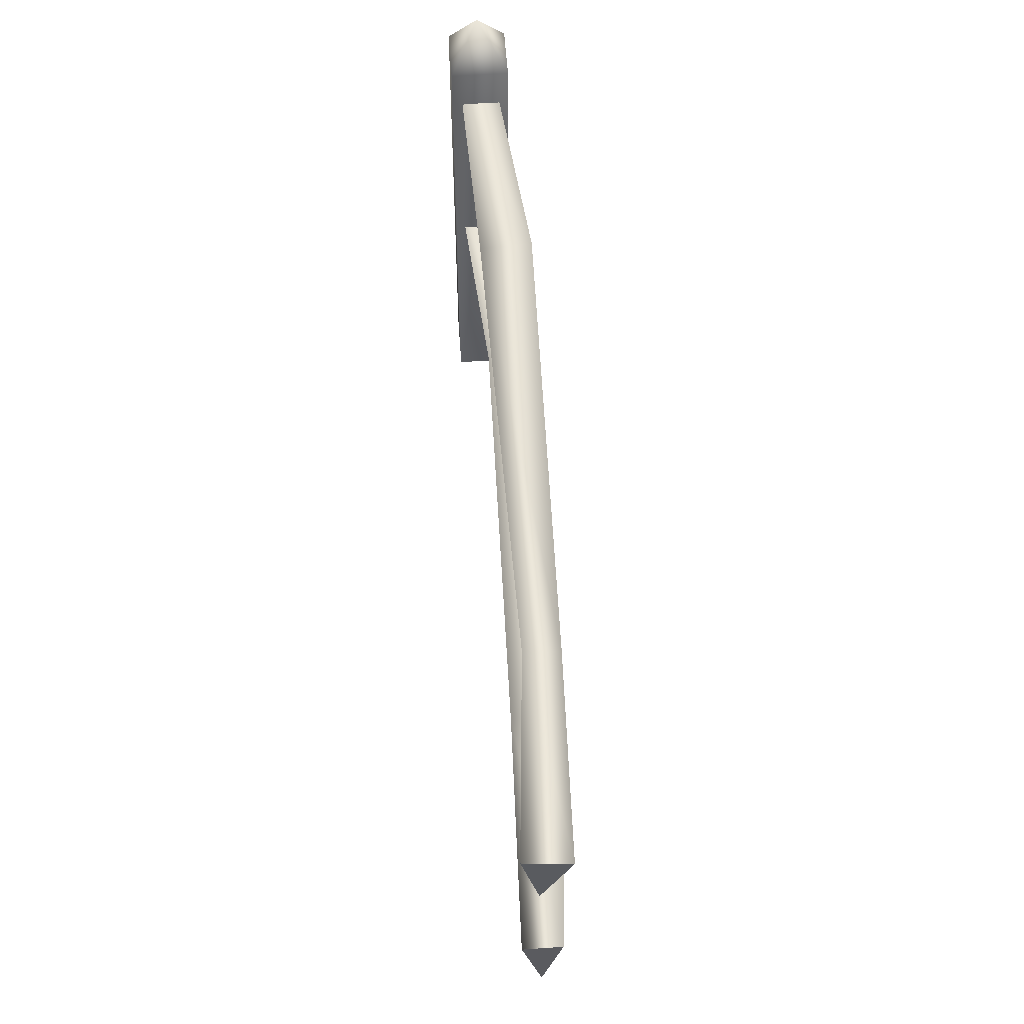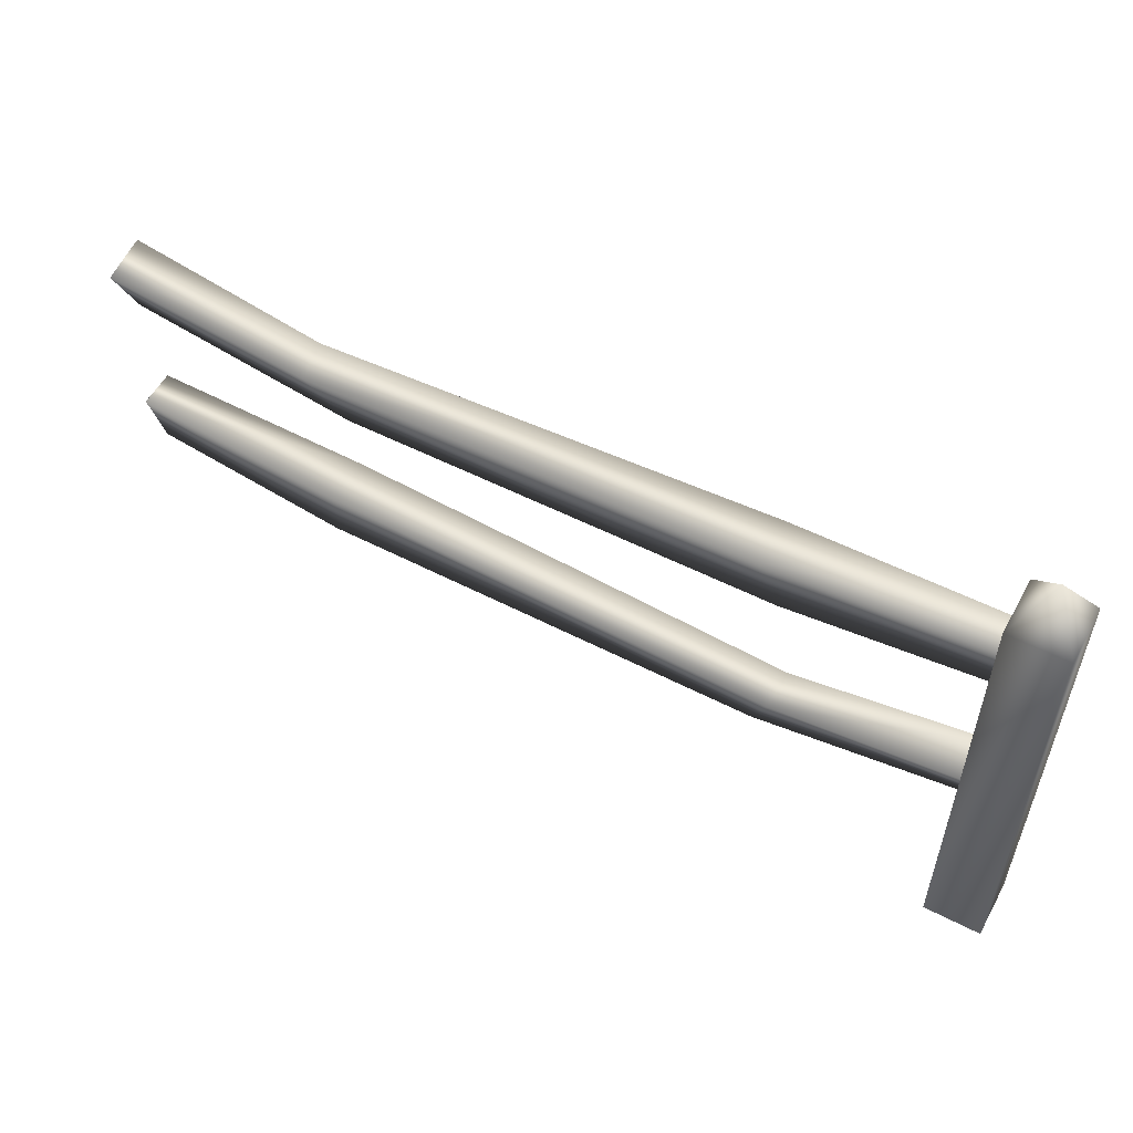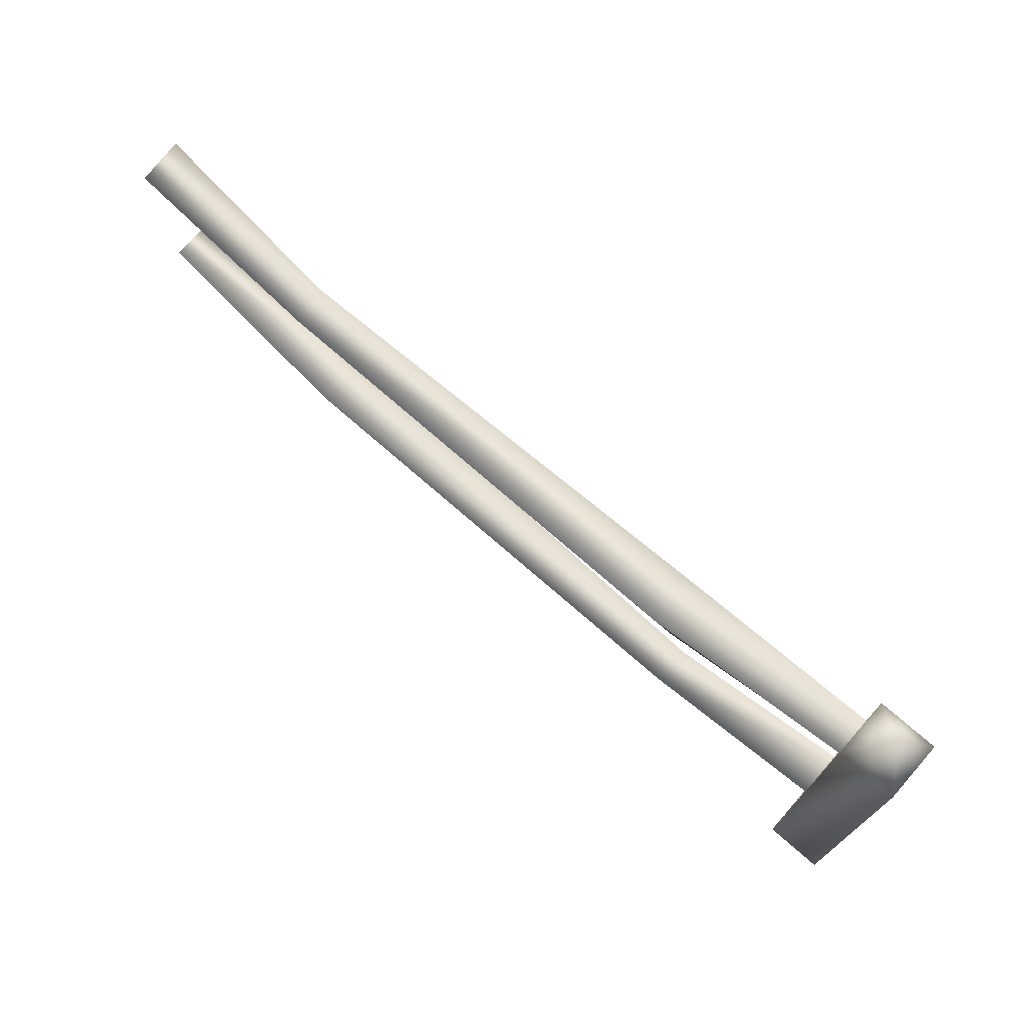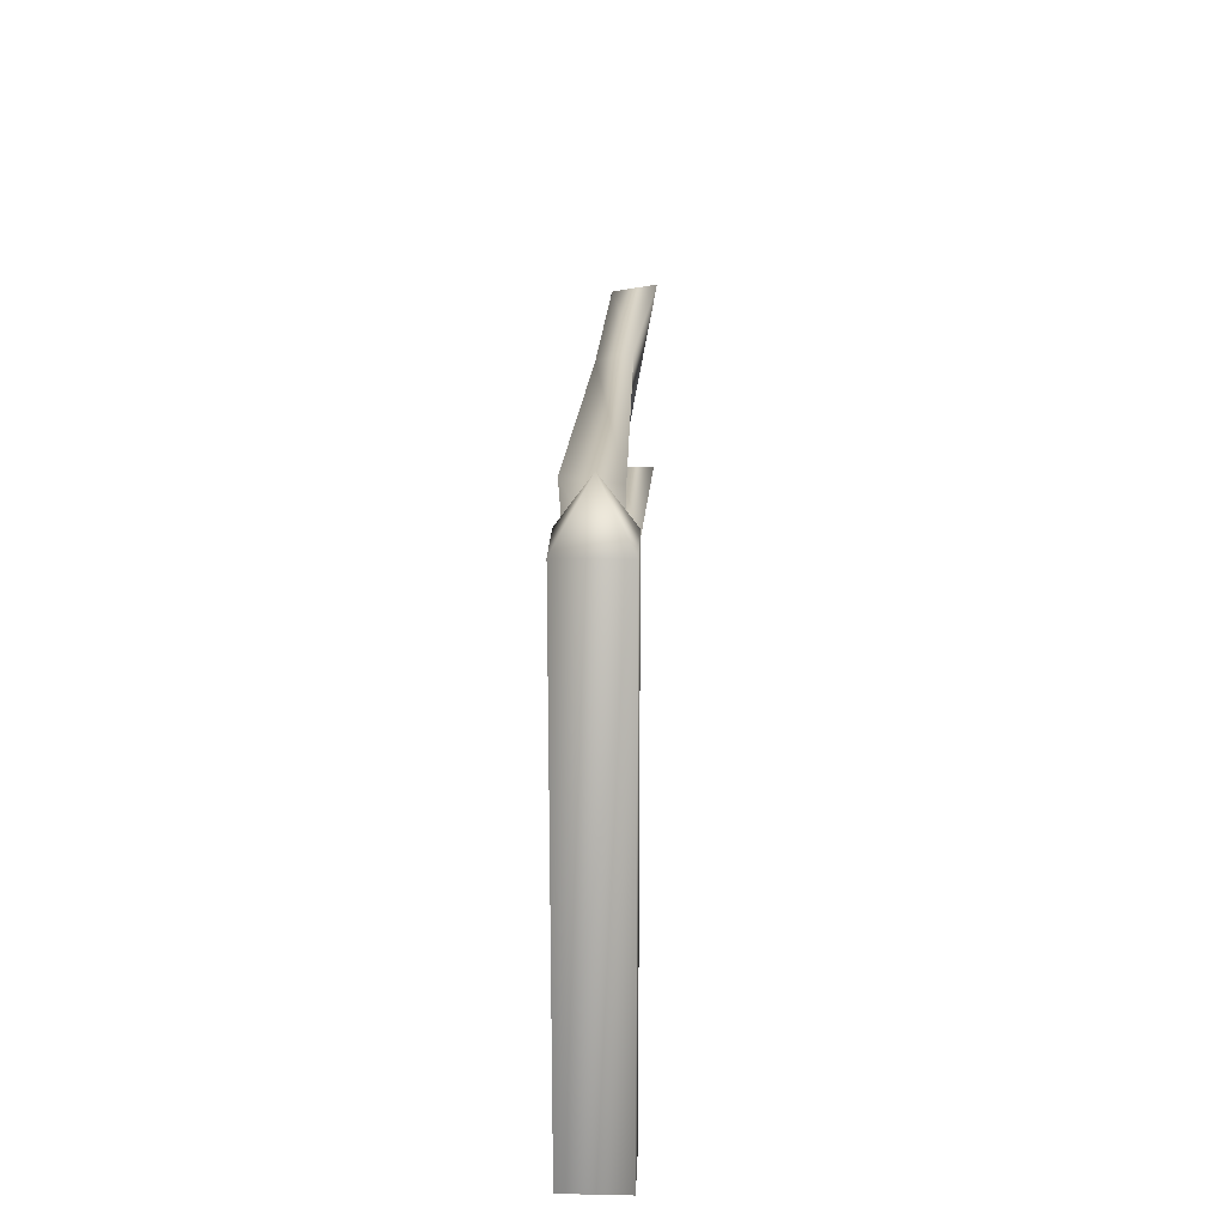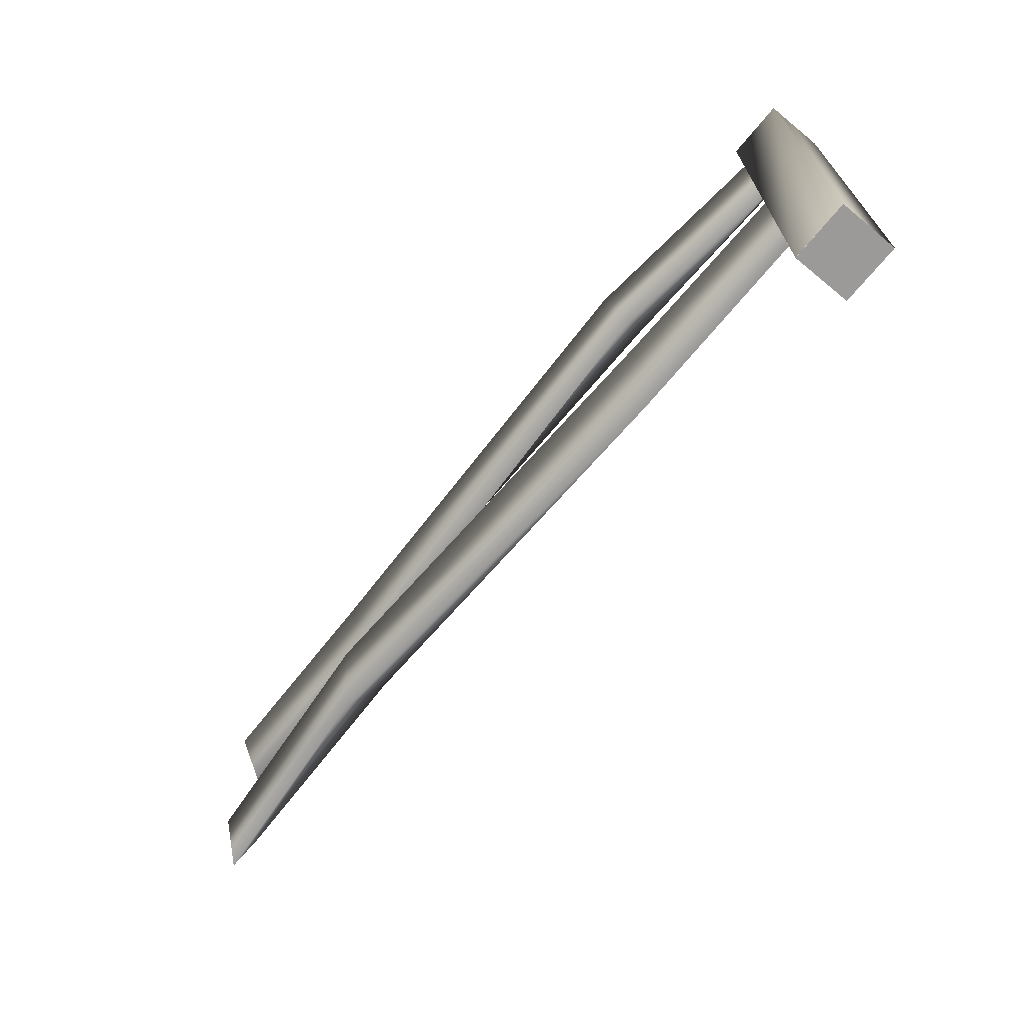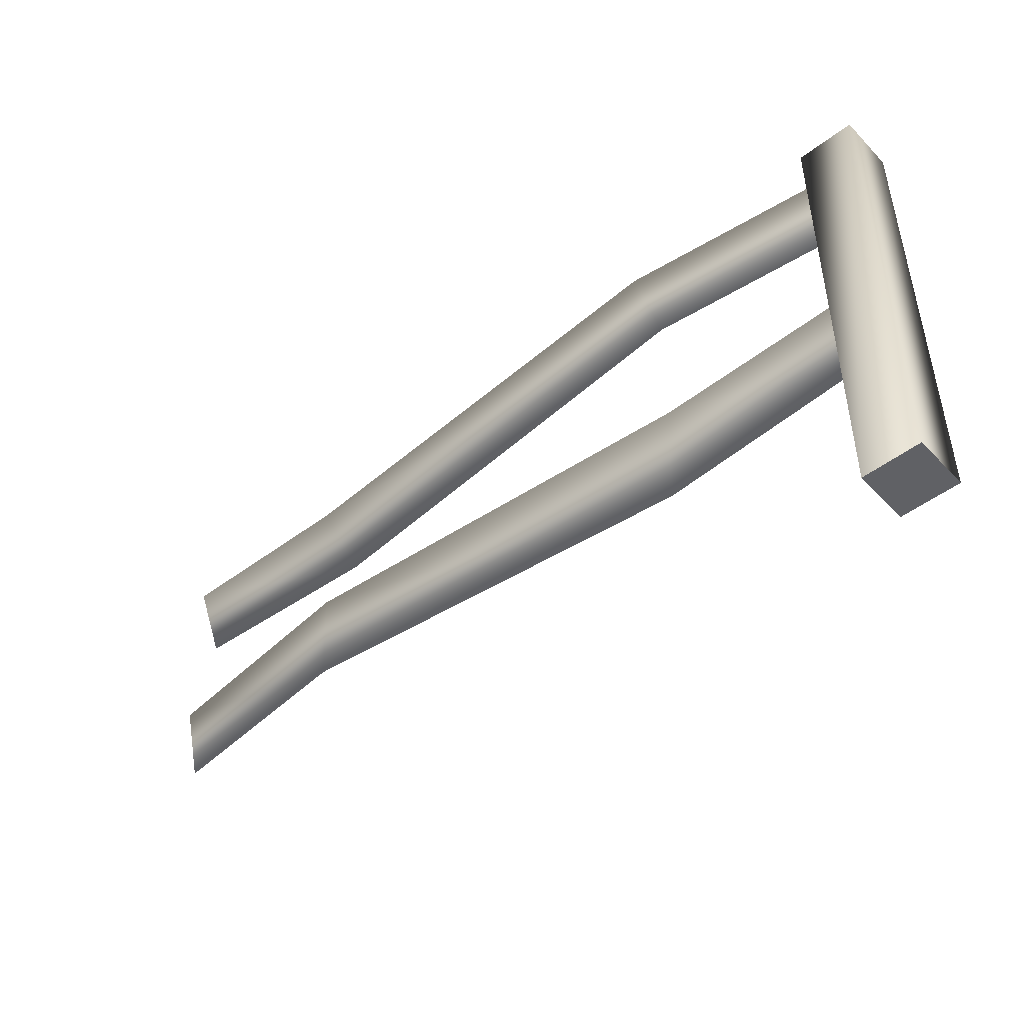
<metadata>
{"format":"obj","ext":"obj","renderer":"f3d","projection":"perspective","resolution":1024,"background":"white","views":[{"elev":56.2,"azim":-94.1,"up":"+Y"},{"elev":55.1,"azim":28.5,"up":"+Y"},{"elev":73.2,"azim":41.3,"up":"+Y"},{"elev":21.1,"azim":92.2,"up":"+Y"},{"elev":-69.4,"azim":50.5,"up":"+Y"},{"elev":-47.3,"azim":40.9,"up":"+Y"}]}
</metadata>
<code>
o WestfallFence
v -4.151 1.145 -0.01855
v -4.158 1.446 0.1133
v -4.156 1.482 -0.09625
v -4.15 0.2629 0.001198
v -4.15 0.596 0.08871
v -4.15 0.596 -0.08632
v 0.1409 -0.5587 0.1416
v -0.1335 -0.5587 -0.1308
v 0.1409 -0.5587 -0.1308
v -0.1335 -0.5587 -0.1308
v 0.1409 -0.5587 0.1416
v -0.1338 -0.5587 0.1408
v -0.1335 -0.5587 0.1416
v 0.1409 -0.5587 0.1416
v 0.1409 1.674 0.1416
v -0.1335 1.674 0.1416
v 0.0003941 1.902 0.002115
v 0.1409 1.674 -0.1308
v -0.1335 1.674 -0.1308
v 0.1409 -0.5587 -0.1308
v -0.1335 -0.5587 -0.1308
v 0.0003941 1.902 0.002115
v 0.1409 1.674 0.1416
v 0.1409 1.674 -0.1308
v 0.1409 -0.5587 0.1416
v 0.1409 -0.5587 -0.1308
v -0.1335 -0.5587 -0.1308
v -0.1338 -0.5587 0.1408
v -0.1335 1.674 0.1416
v -0.1335 1.674 -0.1308
v -3.08 0.6239 -0.05557
v -4.15 0.596 -0.08632
v -4.15 0.596 0.08871
v -3.075 0.6465 0.1834
v -0.9742 0.5402 -0.01832
v -0.9886 0.4943 0.1475
v -0.01368 0.6009 -0.09625
v -0.0124 0.5644 0.1133
v -3.196 1.422 -0.01832
v -4.156 1.482 -0.09625
v -4.158 1.446 0.1133
v -3.181 1.376 0.1475
v -1.09 1.505 -0.05557
v -1.095 1.528 0.1834
v -0.01998 1.477 -0.08632
v -0.01998 1.477 0.08871
v -0.9742 0.5402 -0.01832
v -0.01368 0.6009 -0.09625
v -0.019 0.2638 -0.01855
v -1.101 0.1376 0.01569
v -3.08 0.6239 -0.05557
v -3.149 0.2843 0.09839
v -4.15 0.596 -0.08632
v -4.15 0.2629 0.001198
v -4.15 0.596 0.08871
v -3.075 0.6465 0.1834
v -0.9886 0.4943 0.1475
v -0.0124 0.5644 0.1133
v -1.09 1.505 -0.05557
v -0.01998 1.477 -0.08632
v -0.01998 1.144 0.001198
v -1.021 1.166 0.09839
v -3.196 1.422 -0.01832
v -3.069 1.019 0.01569
v -4.156 1.482 -0.09625
v -4.151 1.145 -0.01855
v -4.158 1.446 0.1133
v -3.181 1.376 0.1475
v -1.095 1.528 0.1834
v -0.01998 1.477 0.08871
g Geoset0
f 1 2 3
f 4 5 6
f 7 8 9
f 10 11 12
f 13 14 15
f 15 16 13
f 17 16 15
f 17 18 19
f 19 18 20
f 20 21 19
f 22 23 24
f 24 23 25
f 25 26 24
f 27 28 29
f 29 30 27
f 22 30 29
f 31 32 33
f 33 34 31
f 35 31 34
f 34 36 35
f 37 35 36
f 36 38 37
f 39 40 41
f 41 42 39
f 43 39 42
f 42 44 43
f 45 43 44
f 44 46 45
f 47 48 49
f 49 50 47
f 51 47 50
f 50 52 51
f 53 51 52
f 52 54 53
f 55 54 52
f 52 56 55
f 56 52 50
f 50 57 56
f 57 50 49
f 49 58 57
f 59 60 61
f 61 62 59
f 63 59 62
f 62 64 63
f 65 63 64
f 64 66 65
f 67 66 64
f 64 68 67
f 68 64 62
f 62 69 68
f 69 62 61
f 61 70 69

</code>
